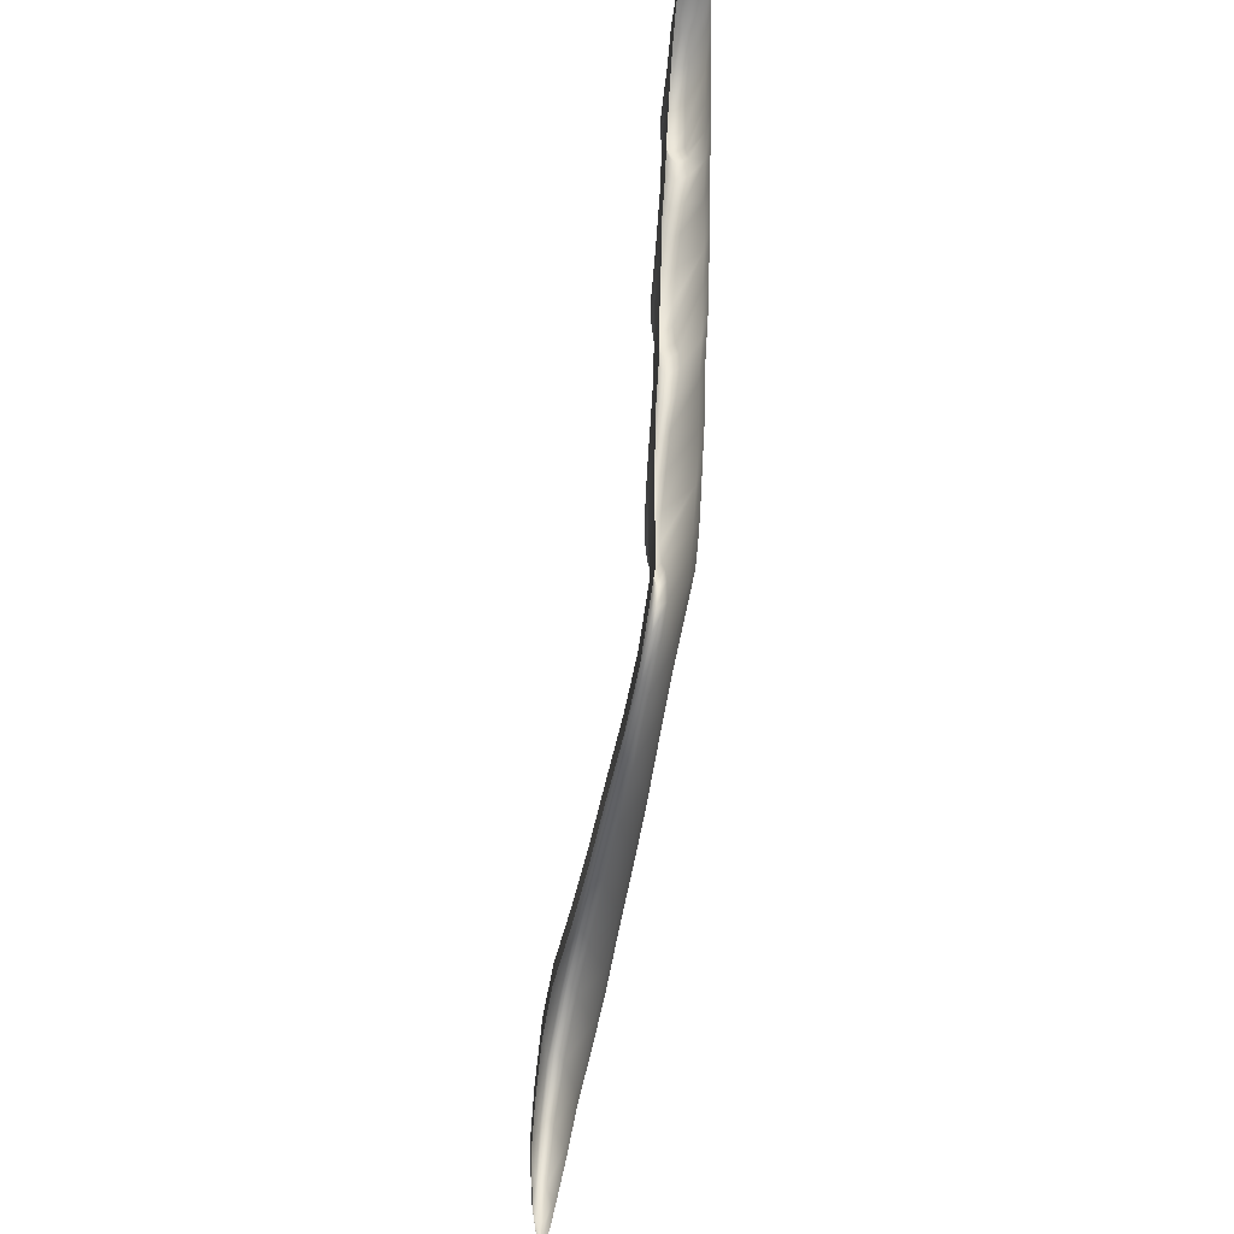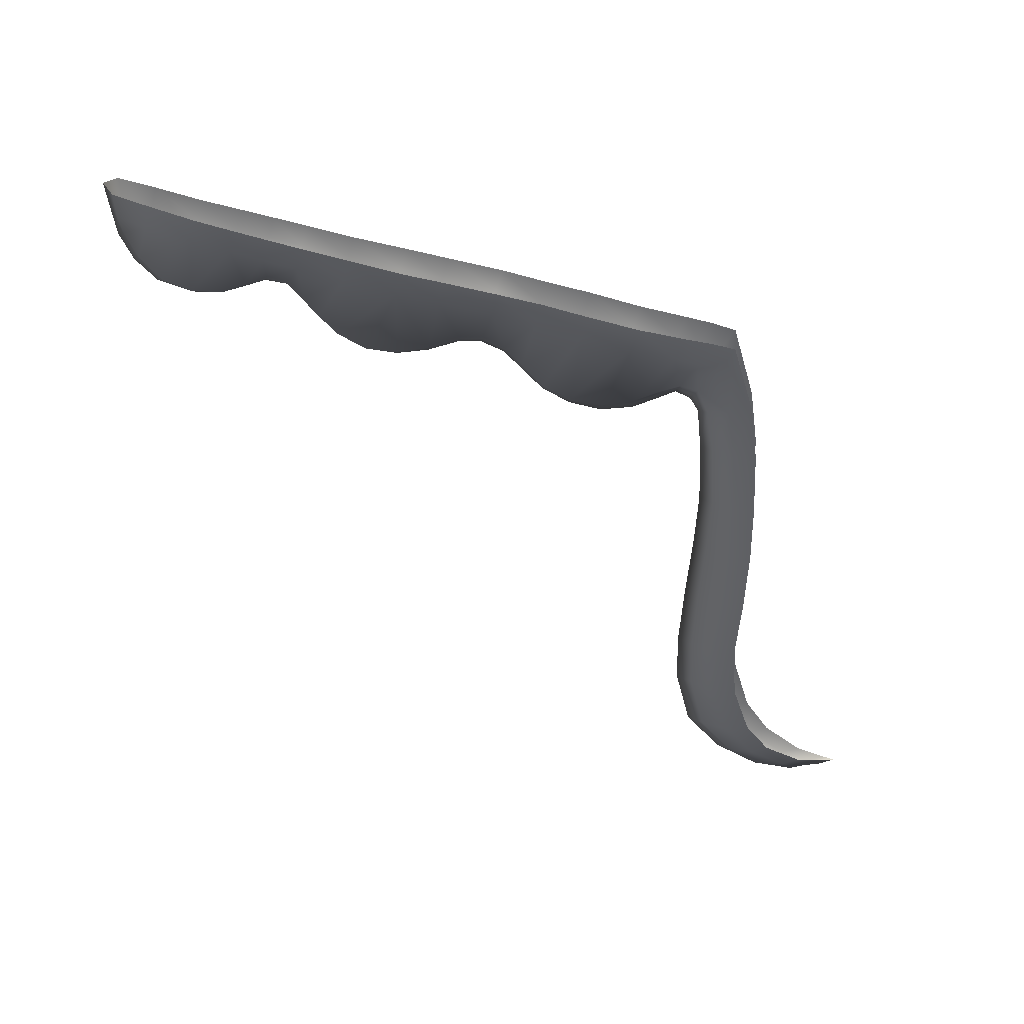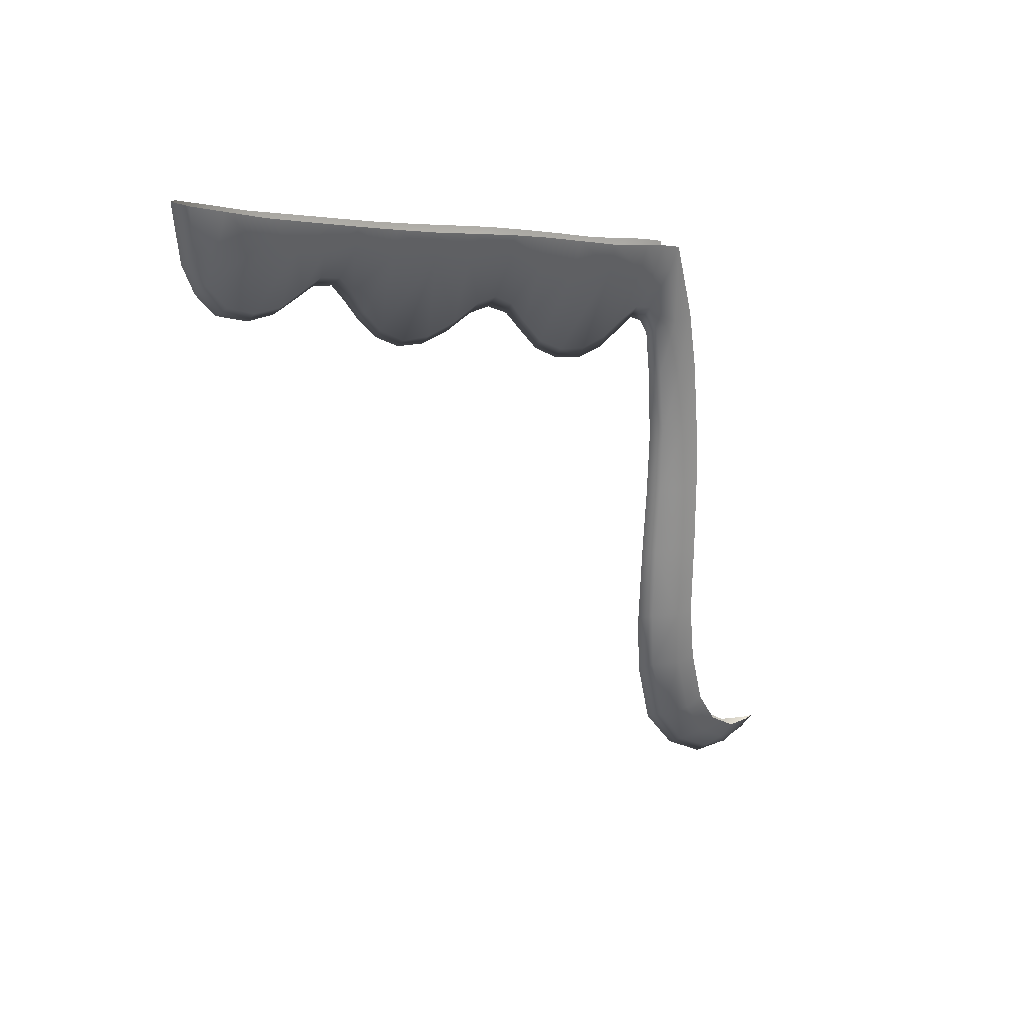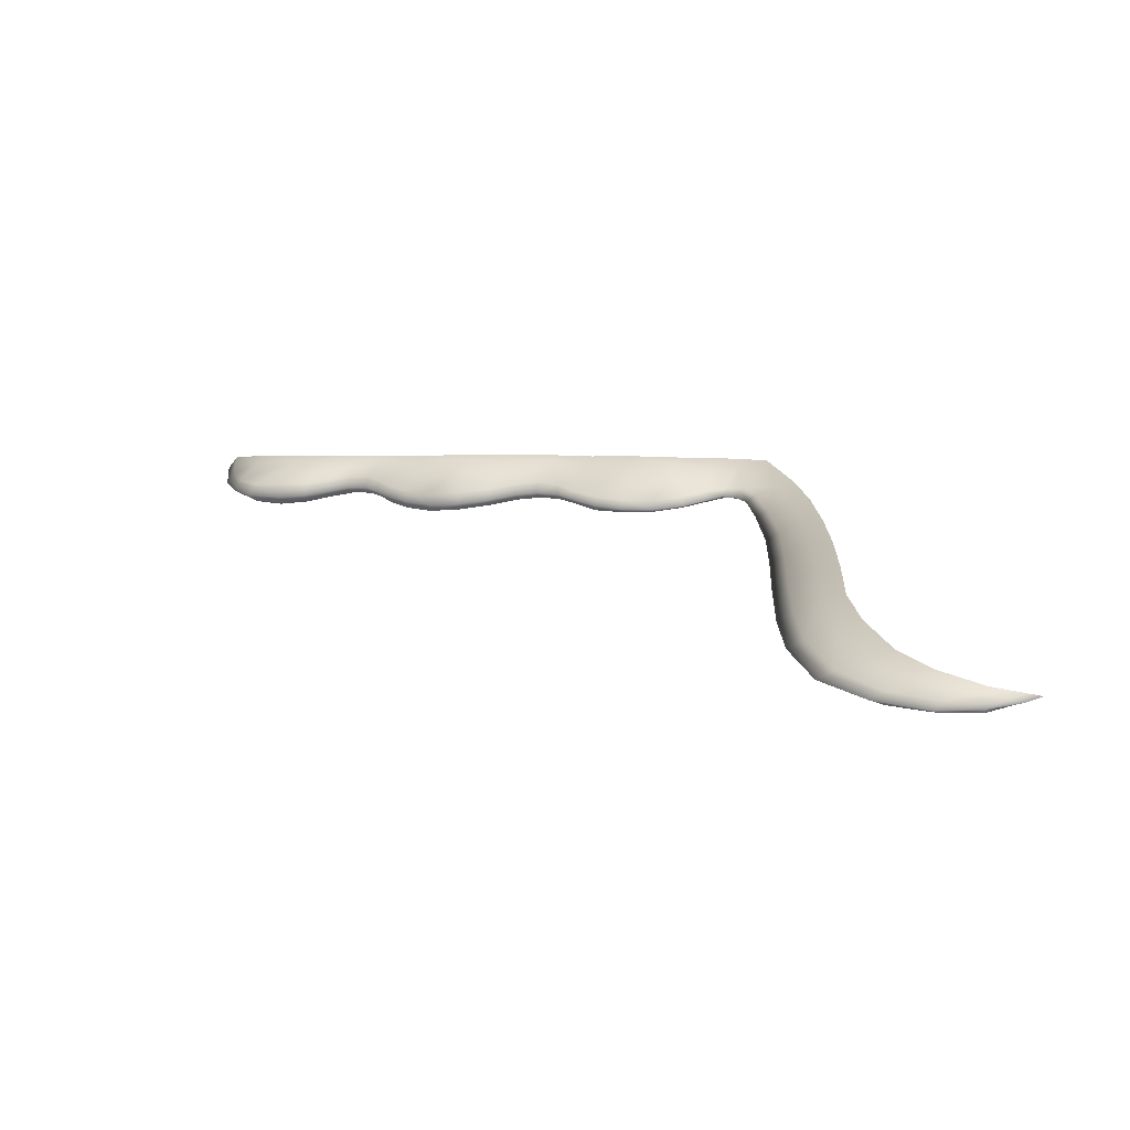
<metadata>
{"format":"obj","ext":"obj","renderer":"f3d","projection":"perspective","resolution":1024,"background":"white","views":[{"elev":-47.1,"azim":-9.5,"up":"+Y"},{"elev":45.2,"azim":-85.3,"up":"+Z"},{"elev":24.1,"azim":-128.8,"up":"+Z"},{"elev":-70.6,"azim":-86.3,"up":"+Z"}]}
</metadata>
<code>
g pm0195_00_HireSkin
v 0.007967 0.4357 -0.4331
v -6.367e-32 0.4454 -0.4528
v -2.712e-32 0.4335 -0.4743
v 0.007791 0.4205 -0.4702
v 3.792e-32 0.4263 -0.5385
v 0.007311 0.4098 -0.539
v 0.008564 0.4027 -0.637
v 1.202e-31 0.4208 -0.637
v 1.686e-31 0.4235 -0.7258
v 0.009168 0.4048 -0.7258
v 2.255e-31 0.4292 -0.8273
v 0.009072 0.4099 -0.8273
v 2.701e-31 0.4332 -0.9328
v 0.009086 0.4125 -0.9328
v 2.941e-31 0.4299 -1.019
v 0.009112 0.4083 -1.019
v 3.08e-31 0.407 -1.114
v 0.009789 0.3851 -1.114
v 3.143e-31 0.3576 -1.178
v 0.00817 0.3393 -1.176
v 3.155e-31 0.2946 -1.218
v 0.00651 0.283 -1.211
v 3.155e-31 0.2402 -1.221
v 0.006019 0.2402 -1.218
v 0.003769 0.2127 -1.209
v 3.155e-31 0.1962 -1.21
v 0.003769 0.1904 -1.195
v 3.155e-31 0.1739 -1.197
v 0.006705 0.4594 -0.427
v -6.367e-32 0.4454 -0.4528
v 0.007967 0.4357 -0.4331
v -1.002e-31 0.4652 -0.4428
v 0.007809 0.4898 -0.4397
v -1.083e-31 0.4894 -0.457
v 0.007396 0.5199 -0.4574
v -1.132e-31 0.521 -0.4747
v 0.007676 0.5593 -0.4667
v -1.171e-31 0.5631 -0.4821
v 0.008714 0.6021 -0.4582
v -1.21e-31 0.6042 -0.4723
v 0.009797 0.6396 -0.4378
v -1.263e-31 0.6401 -0.4505
v 0.008812 0.667 -0.4048
v -1.306e-31 0.6662 -0.42
v -1.373e-31 0.6913 -0.3896
v 0.01032 0.6902 -0.3743
v -1.44e-31 0.7214 -0.3744
v 0.01159 0.7181 -0.3586
v 0.01165 0.7479 -0.3615
v -1.503e-31 0.7516 -0.3766
v 0.01163 0.7875 -0.3794
v -1.565e-31 0.7915 -0.3938
v 0.01204 0.8306 -0.3895
v -1.622e-31 0.8327 -0.4023
v 0.01258 0.8708 -0.3866
v -1.689e-31 0.8711 -0.3974
v 0.01222 0.9062 -0.3651
v -1.835e-31 0.9059 -0.3772
v 0.01176 0.9297 -0.3366
v -1.984e-31 0.9334 -0.3461
v -2.134e-31 0.9511 -0.32
v 0.01167 0.9469 -0.3069
v -2.344e-31 0.9699 -0.2954
v 0.01198 0.965 -0.2842
v 0.01181 0.9923 -0.2778
v 1.979e-17 0.9975 -0.2909
v 0.01211 1.02 -0.2898
v 1.979e-17 1.024 -0.3021
v 0.01348 1.054 -0.3037
v 1.979e-17 1.056 -0.3152
v 0.01483 1.093 -0.303
v 1.979e-17 1.094 -0.3163
v 0.01281 1.128 -0.289
v 1.979e-17 1.138 -0.3
v 0.0108 1.155 -0.2566
v 1.979e-17 1.164 -0.2682
v 1.979e-17 1.18 -0.2286
v 0.009423 1.169 -0.2195
v 0.01652 1.172 -0.1889
v -3.14e-31 1.185 -0.1839
v -3.209e-31 1.188 -0.1508
v 0.01731 1.173 -0.1552
v 0.01905 0.4094 -0.3816
v 0.01905 0.3936 -0.349
v 0.02076 0.425 -0.3404
v 0.02076 0.4399 -0.3761
v 0.007967 0.4357 -0.4331
v 0.02226 0.4567 -0.3342
v 0.006705 0.4594 -0.427
v 0.02226 0.4689 -0.3686
v 0.007809 0.4898 -0.4397
v 0.02368 0.5169 -0.3219
v 0.007396 0.5199 -0.4574
v 0.02368 0.5251 -0.3545
v 0.007676 0.5593 -0.4667
v 0.008714 0.6021 -0.4582
v 0.02467 0.5814 -0.3045
v 0.02467 0.5896 -0.3371
v 0.009797 0.6396 -0.4378
v 0.008812 0.667 -0.4048
v 0.02351 0.6492 -0.3214
v 0.02351 0.641 -0.2889
v 0.01032 0.6902 -0.3743
v 0.02492 0.6956 -0.2755
v 0.02492 0.7038 -0.308
v 0.01159 0.7181 -0.3586
v 0.02509 0.7639 -0.2608
v 0.01165 0.7479 -0.3615
v 0.02509 0.7721 -0.2934
v 0.01163 0.7875 -0.3794
v 0.02577 0.8176 -0.2496
v 0.01204 0.8306 -0.3895
v 0.02577 0.8258 -0.2822
v 0.01258 0.8708 -0.3866
v 0.02398 0.8844 -0.2341
v 0.01222 0.9062 -0.3651
v 0.02398 0.8926 -0.2666
v 0.01176 0.9297 -0.3366
v 0.02385 0.9425 -0.2195
v 0.01167 0.9469 -0.3069
v 0.02385 0.9506 -0.2521
v 0.01198 0.965 -0.2842
v 0.02333 0.9844 -0.2088
v 0.01181 0.9923 -0.2778
v 0.02333 0.9926 -0.2413
v 0.02267 1.025 -0.1984
v 0.01211 1.02 -0.2898
v 0.02267 1.033 -0.231
v 0.01348 1.054 -0.3037
v 0.02146 1.073 -0.1861
v 0.01483 1.093 -0.303
v 0.02146 1.081 -0.2186
v 0.01281 1.128 -0.289
v 0.01983 1.129 -0.1688
v 0.0108 1.155 -0.2566
v 0.01934 1.138 -0.2026
v 0.01731 1.173 -0.1552
v 0.009423 1.169 -0.2195
v 0.01652 1.172 -0.1889
v 0.003769 0.2127 -1.209
v 0.003769 0.1904 -1.195
v 0.01157 0.2308 -1.188
v 0.01157 0.2531 -1.202
v 0.006019 0.2402 -1.218
v 0.02013 0.2827 -1.153
v 0.00651 0.283 -1.211
v 0.02013 0.305 -1.166
v 0.02391 0.3168 -1.101
v 0.00817 0.3393 -1.176
v 0.02391 0.3449 -1.11
v 0.02864 0.3421 -1.016
v 0.009789 0.3851 -1.114
v 0.02864 0.3716 -1.019
v 0.02935 0.3509 -0.9339
v 0.009112 0.4083 -1.019
v 0.02935 0.3785 -0.9328
v 0.009086 0.4125 -0.9328
v 0.02534 0.3453 -0.8284
v 0.009072 0.4099 -0.8273
v 0.02534 0.3729 -0.8273
v 0.02278 0.3432 -0.7269
v 0.009168 0.4048 -0.7258
v 0.02278 0.3708 -0.7258
v 0.02103 0.3456 -0.6381
v 0.02103 0.3732 -0.637
v 0.008564 0.4027 -0.637
v 0.01767 0.3515 -0.5385
v 0.01767 0.3814 -0.5397
v 0.007311 0.4098 -0.539
v 0.01638 0.3638 -0.4531
v 0.01638 0.3929 -0.4624
v 0.007791 0.4205 -0.4702
v 0.01905 0.3936 -0.349
v 0.007967 0.4357 -0.4331
v 0.01905 0.4094 -0.3816
v -0.007967 0.4357 -0.4331
v -2.712e-32 0.4335 -0.4743
v -6.367e-32 0.4454 -0.4528
v -0.007791 0.4205 -0.4702
v 3.792e-32 0.4263 -0.5385
v -0.007311 0.4098 -0.539
v -0.008564 0.4027 -0.637
v 1.202e-31 0.4208 -0.637
v 1.686e-31 0.4235 -0.7258
v -0.009168 0.4048 -0.7258
v 2.255e-31 0.4292 -0.8273
v -0.009072 0.4099 -0.8273
v 2.701e-31 0.4332 -0.9328
v -0.009086 0.4125 -0.9328
v 2.941e-31 0.4299 -1.019
v -0.009112 0.4083 -1.019
v 3.08e-31 0.407 -1.114
v -0.009789 0.3851 -1.114
v 3.143e-31 0.3576 -1.178
v -0.00817 0.3393 -1.176
v 3.155e-31 0.2946 -1.218
v -0.00651 0.283 -1.211
v 3.155e-31 0.2402 -1.221
v -0.006019 0.2402 -1.218
v -0.003769 0.2127 -1.209
v 3.155e-31 0.1962 -1.21
v -0.003769 0.1904 -1.195
v 3.155e-31 0.1739 -1.197
v -0.006705 0.4594 -0.427
v -0.007967 0.4357 -0.4331
v -6.367e-32 0.4454 -0.4528
v -1.002e-31 0.4652 -0.4428
v -0.007809 0.4898 -0.4397
v -1.083e-31 0.4894 -0.457
v -0.007396 0.5199 -0.4574
v -1.132e-31 0.521 -0.4747
v -0.007676 0.5593 -0.4667
v -1.171e-31 0.5631 -0.4821
v -0.008714 0.6021 -0.4582
v -1.21e-31 0.6042 -0.4723
v -0.009797 0.6396 -0.4378
v -1.263e-31 0.6401 -0.4505
v -0.008812 0.667 -0.4048
v -1.306e-31 0.6662 -0.42
v -1.373e-31 0.6913 -0.3896
v -0.01032 0.6902 -0.3743
v -1.44e-31 0.7214 -0.3744
v -0.01159 0.7181 -0.3586
v -0.01165 0.7479 -0.3615
v -1.503e-31 0.7516 -0.3766
v -0.01163 0.7875 -0.3794
v -1.565e-31 0.7915 -0.3938
v -0.01204 0.8306 -0.3895
v -1.622e-31 0.8327 -0.4023
v -0.01258 0.8708 -0.3866
v -1.689e-31 0.8711 -0.3974
v -0.01222 0.9062 -0.3651
v -1.835e-31 0.9059 -0.3772
v -0.01176 0.9297 -0.3366
v -1.984e-31 0.9334 -0.3461
v -2.134e-31 0.9511 -0.32
v -0.01167 0.9469 -0.3069
v -2.344e-31 0.9699 -0.2954
v -0.01198 0.965 -0.2842
v -0.01181 0.9923 -0.2778
v 1.979e-17 0.9975 -0.2909
v -0.01211 1.02 -0.2898
v 1.979e-17 1.024 -0.3021
v -0.01348 1.054 -0.3037
v 1.979e-17 1.056 -0.3152
v -0.01483 1.093 -0.303
v 1.979e-17 1.094 -0.3163
v -0.01281 1.128 -0.289
v 1.979e-17 1.138 -0.3
v -0.0108 1.155 -0.2566
v 1.979e-17 1.164 -0.2682
v 1.979e-17 1.18 -0.2286
v -0.009423 1.169 -0.2195
v -0.01652 1.172 -0.1889
v -3.14e-31 1.185 -0.1839
v -3.209e-31 1.188 -0.1508
v -0.01731 1.173 -0.1552
v -0.01905 0.4094 -0.3816
v -0.02076 0.425 -0.3404
v -0.01905 0.3936 -0.349
v -0.02076 0.4399 -0.3761
v -0.007967 0.4357 -0.4331
v -0.02226 0.4567 -0.3342
v -0.006705 0.4594 -0.427
v -0.02226 0.4689 -0.3686
v -0.007809 0.4898 -0.4397
v -0.02368 0.5169 -0.3219
v -0.007396 0.5199 -0.4574
v -0.02368 0.5251 -0.3545
v -0.007676 0.5593 -0.4667
v -0.02467 0.5814 -0.3045
v -0.008714 0.6021 -0.4582
v -0.02467 0.5896 -0.3371
v -0.009797 0.6396 -0.4378
v -0.02351 0.641 -0.2889
v -0.008812 0.667 -0.4048
v -0.02351 0.6492 -0.3214
v -0.02492 0.6956 -0.2755
v -0.01032 0.6902 -0.3743
v -0.02492 0.7038 -0.308
v -0.01159 0.7181 -0.3586
v -0.02509 0.7639 -0.2608
v -0.01165 0.7479 -0.3615
v -0.02509 0.7721 -0.2934
v -0.02577 0.8176 -0.2496
v -0.02577 0.8258 -0.2822
v -0.01163 0.7875 -0.3794
v -0.01204 0.8306 -0.3895
v -0.01258 0.8708 -0.3866
v -0.02398 0.8844 -0.2341
v -0.01222 0.9062 -0.3651
v -0.02398 0.8926 -0.2666
v -0.01176 0.9297 -0.3366
v -0.01167 0.9469 -0.3069
v -0.02385 0.9425 -0.2195
v -0.02385 0.9506 -0.2521
v -0.01198 0.965 -0.2842
v -0.01181 0.9923 -0.2778
v -0.02333 0.9926 -0.2413
v -0.02333 0.9844 -0.2088
v -0.02267 1.033 -0.231
v -0.01211 1.02 -0.2898
v -0.02267 1.025 -0.1984
v -0.01348 1.054 -0.3037
v -0.02146 1.073 -0.1861
v -0.01483 1.093 -0.303
v -0.02146 1.081 -0.2186
v -0.01281 1.128 -0.289
v -0.01983 1.129 -0.1688
v -0.0108 1.155 -0.2566
v -0.01934 1.138 -0.2026
v -0.01731 1.173 -0.1552
v -0.009423 1.169 -0.2195
v -0.01652 1.172 -0.1889
v -0.003769 0.2127 -1.209
v -0.01157 0.2308 -1.188
v -0.003769 0.1904 -1.195
v -0.01157 0.2531 -1.202
v -0.006019 0.2402 -1.218
v -0.02013 0.2827 -1.153
v -0.00651 0.283 -1.211
v -0.02013 0.305 -1.166
v -0.02391 0.3168 -1.101
v -0.00817 0.3393 -1.176
v -0.02391 0.3449 -1.11
v -0.02864 0.3421 -1.016
v -0.009789 0.3851 -1.114
v -0.02864 0.3716 -1.019
v -0.02935 0.3509 -0.9339
v -0.009112 0.4083 -1.019
v -0.02935 0.3785 -0.9328
v -0.009086 0.4125 -0.9328
v -0.02534 0.3453 -0.8284
v -0.009072 0.4099 -0.8273
v -0.02534 0.3729 -0.8273
v -0.02278 0.3432 -0.7269
v -0.009168 0.4048 -0.7258
v -0.02278 0.3708 -0.7258
v -0.02103 0.3456 -0.6381
v -0.02103 0.3732 -0.637
v -0.008564 0.4027 -0.637
v -0.01767 0.3515 -0.5385
v -0.01767 0.3814 -0.5397
v -0.007311 0.4098 -0.539
v -0.01638 0.3638 -0.4531
v -0.01638 0.3929 -0.4624
v -0.007791 0.4205 -0.4702
v -0.01905 0.3936 -0.349
v -0.007967 0.4357 -0.4331
v -0.01905 0.4094 -0.3816
g pm0195_00_HireSkin_0
f 3 2 1
f 4 3 1
f 5 3 4
f 6 5 4
f 6 7 5
f 7 8 5
f 9 8 7
f 10 9 7
f 9 10 11
f 10 12 11
f 13 11 12
f 14 13 12
f 15 13 14
f 16 15 14
f 17 15 16
f 18 17 16
f 19 17 18
f 20 19 18
f 21 19 20
f 22 21 20
f 21 22 23
f 22 24 23
f 24 25 23
f 25 26 23
f 25 27 26
f 27 28 26
f 31 30 29
f 30 32 29
f 33 29 32
f 34 33 32
f 35 33 34
f 36 35 34
f 37 35 36
f 38 37 36
f 39 37 38
f 40 39 38
f 41 39 40
f 42 41 40
f 43 41 42
f 44 43 42
f 44 45 43
f 45 46 43
f 45 47 46
f 47 48 46
f 49 48 47
f 50 49 47
f 51 49 50
f 52 51 50
f 53 51 52
f 54 53 52
f 55 53 54
f 56 55 54
f 57 55 56
f 58 57 56
f 59 57 58
f 60 59 58
f 60 61 59
f 61 62 59
f 61 63 62
f 63 64 62
f 65 64 63
f 66 65 63
f 67 65 66
f 68 67 66
f 69 67 68
f 70 69 68
f 71 69 70
f 72 71 70
f 73 71 72
f 74 73 72
f 75 73 74
f 76 75 74
f 75 76 77
f 78 75 77
f 79 78 77
f 80 79 77
f 80 81 79
f 81 82 79
f 85 84 83
f 86 85 83
f 83 87 86
f 88 85 86
f 87 89 86
f 90 88 86
f 86 89 90
f 89 91 90
f 92 88 90
f 90 91 93
f 94 92 90
f 94 90 93
f 93 95 94
f 95 96 94
f 97 92 94
f 94 96 98
f 98 97 94
f 96 99 98
f 98 99 100
f 98 101 97
f 101 98 100
f 101 102 97
f 100 103 101
f 104 102 101
f 103 105 101
f 105 104 101
f 105 103 106
f 107 104 105
f 106 108 105
f 109 107 105
f 109 105 108
f 110 109 108
f 111 107 109
f 110 112 109
f 113 111 109
f 112 113 109
f 113 112 114
f 115 111 113
f 116 113 114
f 117 115 113
f 117 113 116
f 118 117 116
f 119 115 117
f 117 118 120
f 121 119 117
f 121 117 120
f 121 120 122
f 123 119 121
f 124 121 122
f 125 123 121
f 125 121 124
f 126 123 125
f 127 125 124
f 128 126 125
f 128 125 127
f 129 128 127
f 130 126 128
f 129 131 128
f 132 130 128
f 131 132 128
f 133 132 131
f 134 130 132
f 133 135 132
f 136 134 132
f 135 136 132
f 137 134 136
f 135 138 136
f 139 137 136
f 138 139 136
f 142 141 140
f 143 142 140
f 140 144 143
f 145 142 143
f 144 146 143
f 147 145 143
f 147 143 146
f 148 145 147
f 149 147 146
f 150 148 147
f 150 147 149
f 151 148 150
f 152 150 149
f 153 151 150
f 153 150 152
f 154 151 153
f 155 153 152
f 156 154 153
f 153 155 156
f 155 157 156
f 158 154 156
f 156 157 159
f 160 158 156
f 160 156 159
f 161 158 160
f 160 159 162
f 163 161 160
f 163 160 162
f 164 161 163
f 165 163 162
f 165 164 163
f 166 165 162
f 167 164 165
f 165 166 168
f 168 167 165
f 166 169 168
f 170 167 168
f 168 169 171
f 171 170 168
f 169 172 171
f 173 170 171
f 171 172 174
f 175 173 171
f 175 171 174
f 178 177 176
f 177 179 176
f 177 180 179
f 180 181 179
f 182 181 180
f 183 182 180
f 183 184 182
f 184 185 182
f 185 184 186
f 187 185 186
f 186 188 187
f 188 189 187
f 188 190 189
f 190 191 189
f 190 192 191
f 192 193 191
f 192 194 193
f 194 195 193
f 194 196 195
f 196 197 195
f 197 196 198
f 199 197 198
f 200 199 198
f 201 200 198
f 202 200 201
f 203 202 201
f 206 205 204
f 207 206 204
f 204 208 207
f 208 209 207
f 208 210 209
f 210 211 209
f 210 212 211
f 212 213 211
f 212 214 213
f 214 215 213
f 214 216 215
f 216 217 215
f 216 218 217
f 218 219 217
f 219 218 220
f 218 221 220
f 220 221 222
f 221 223 222
f 223 224 222
f 224 225 222
f 224 226 225
f 226 227 225
f 226 228 227
f 228 229 227
f 228 230 229
f 230 231 229
f 230 232 231
f 232 233 231
f 232 234 233
f 234 235 233
f 235 234 236
f 234 237 236
f 238 236 237
f 239 238 237
f 239 240 238
f 240 241 238
f 240 242 241
f 242 243 241
f 242 244 243
f 244 245 243
f 244 246 245
f 246 247 245
f 246 248 247
f 248 249 247
f 248 250 249
f 250 251 249
f 251 250 252
f 250 253 252
f 253 254 252
f 254 255 252
f 256 255 254
f 257 256 254
f 260 259 258
f 259 261 258
f 262 258 261
f 259 263 261
f 264 262 261
f 263 265 261
f 264 261 265
f 266 264 265
f 263 267 265
f 266 265 268
f 267 269 265
f 265 269 268
f 270 268 269
f 267 271 269
f 272 270 269
f 271 273 269
f 272 269 273
f 274 272 273
f 271 275 273
f 274 273 276
f 275 277 273
f 273 277 276
f 275 278 277
f 279 276 277
f 278 280 277
f 280 279 277
f 281 279 280
f 278 282 280
f 280 283 281
f 282 284 280
f 280 284 283
f 282 285 284
f 285 286 284
f 284 287 283
f 284 286 287
f 286 288 287
f 288 286 289
f 285 290 286
f 286 291 289
f 290 292 286
f 286 292 291
f 292 293 291
f 293 292 294
f 290 295 292
f 292 296 294
f 295 296 292
f 297 294 296
f 296 298 297
f 296 295 299
f 296 299 298
f 295 300 299
f 299 300 301
f 299 302 298
f 299 301 302
f 300 303 301
f 301 304 302
f 303 305 301
f 306 304 301
f 305 307 301
f 307 306 301
f 307 308 306
f 305 309 307
f 310 308 307
f 309 311 307
f 311 310 307
f 309 312 311
f 313 310 311
f 312 314 311
f 314 313 311
f 317 316 315
f 316 318 315
f 319 315 318
f 316 320 318
f 321 319 318
f 320 322 318
f 318 322 321
f 320 323 322
f 322 324 321
f 323 325 322
f 322 325 324
f 323 326 325
f 325 327 324
f 326 328 325
f 325 328 327
f 326 329 328
f 328 330 327
f 329 331 328
f 330 328 331
f 332 330 331
f 329 333 331
f 332 331 334
f 333 335 331
f 331 335 334
f 333 336 335
f 334 335 337
f 336 338 335
f 335 338 337
f 336 339 338
f 338 340 337
f 339 340 338
f 340 341 337
f 339 342 340
f 341 340 343
f 342 343 340
f 344 341 343
f 342 345 343
f 344 343 346
f 345 346 343
f 347 344 346
f 345 348 346
f 347 346 349
f 348 350 346
f 346 350 349

</code>
